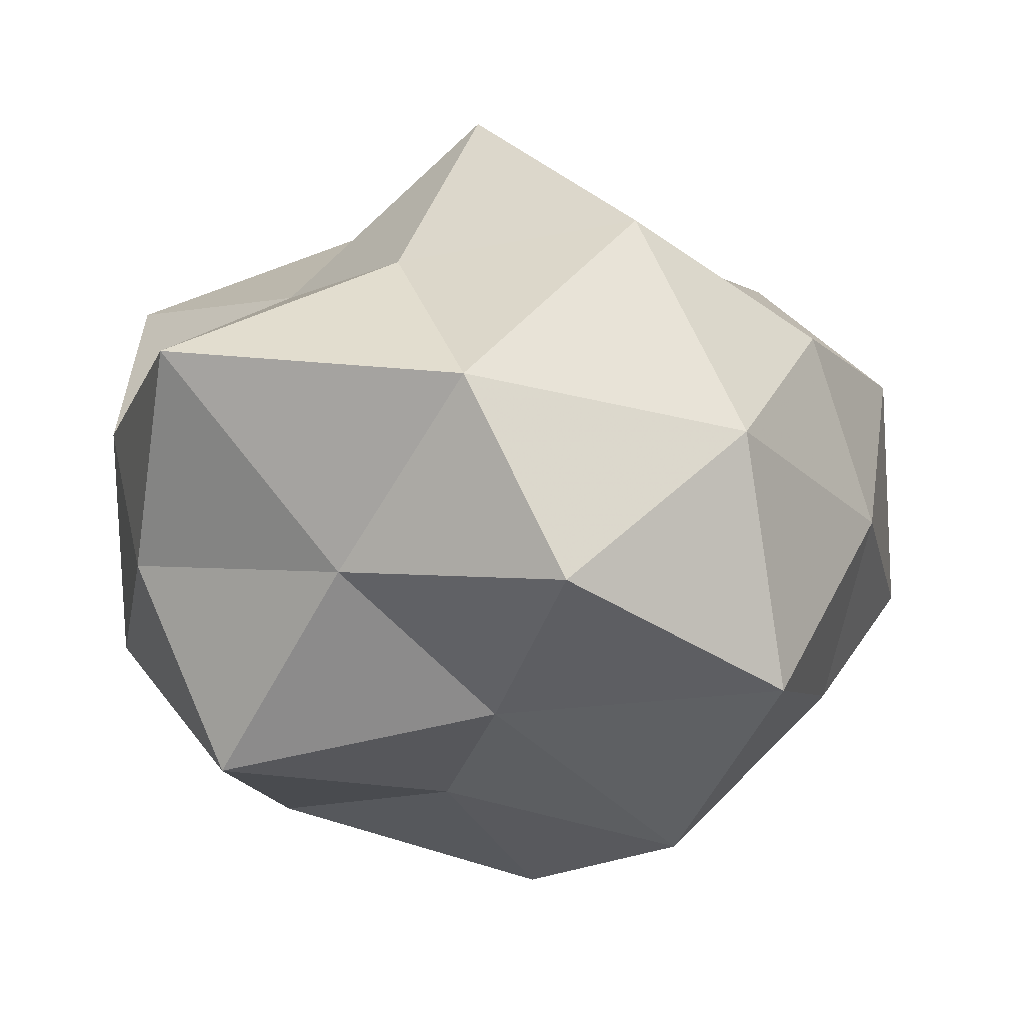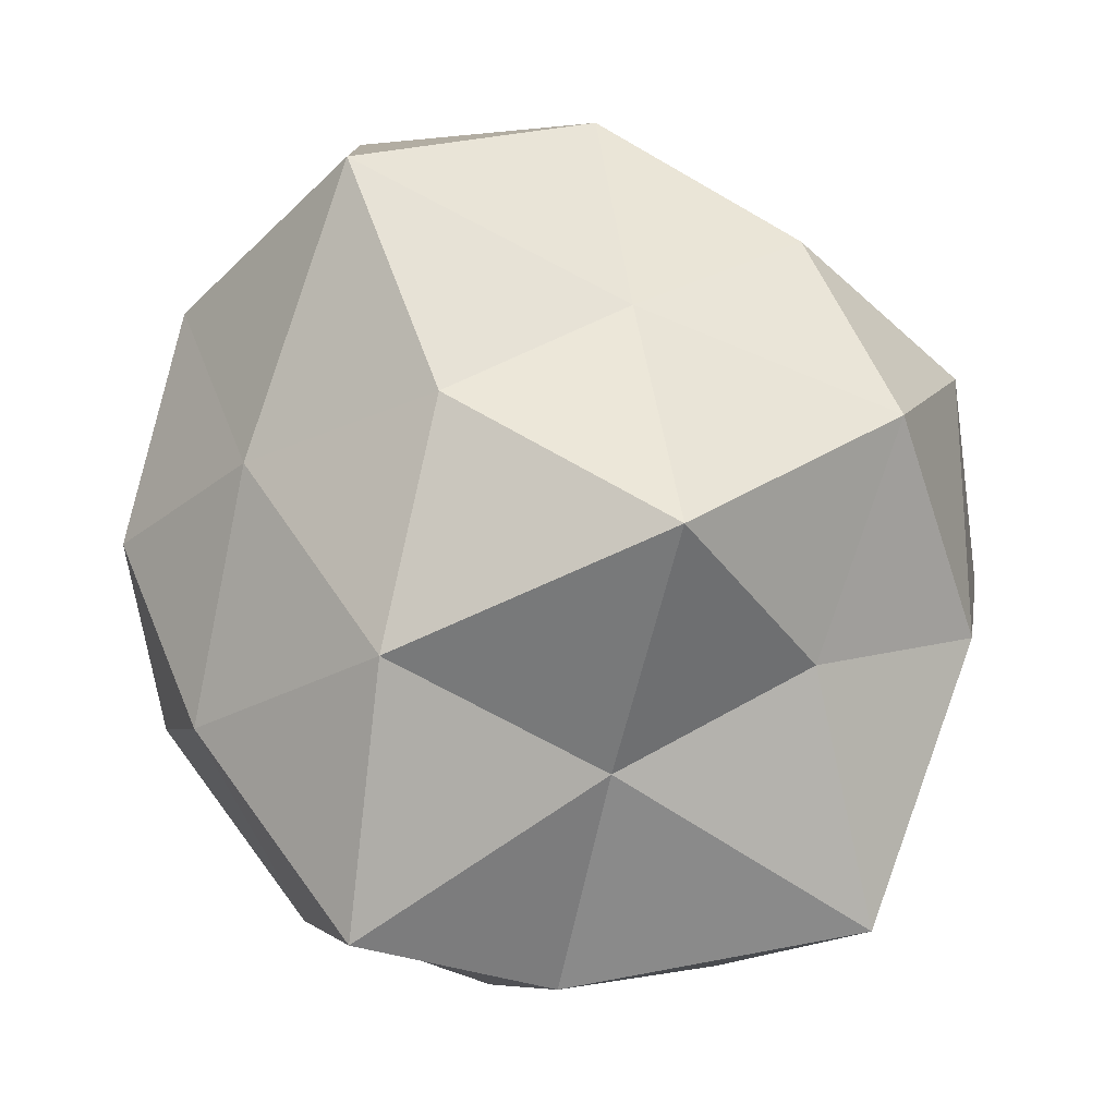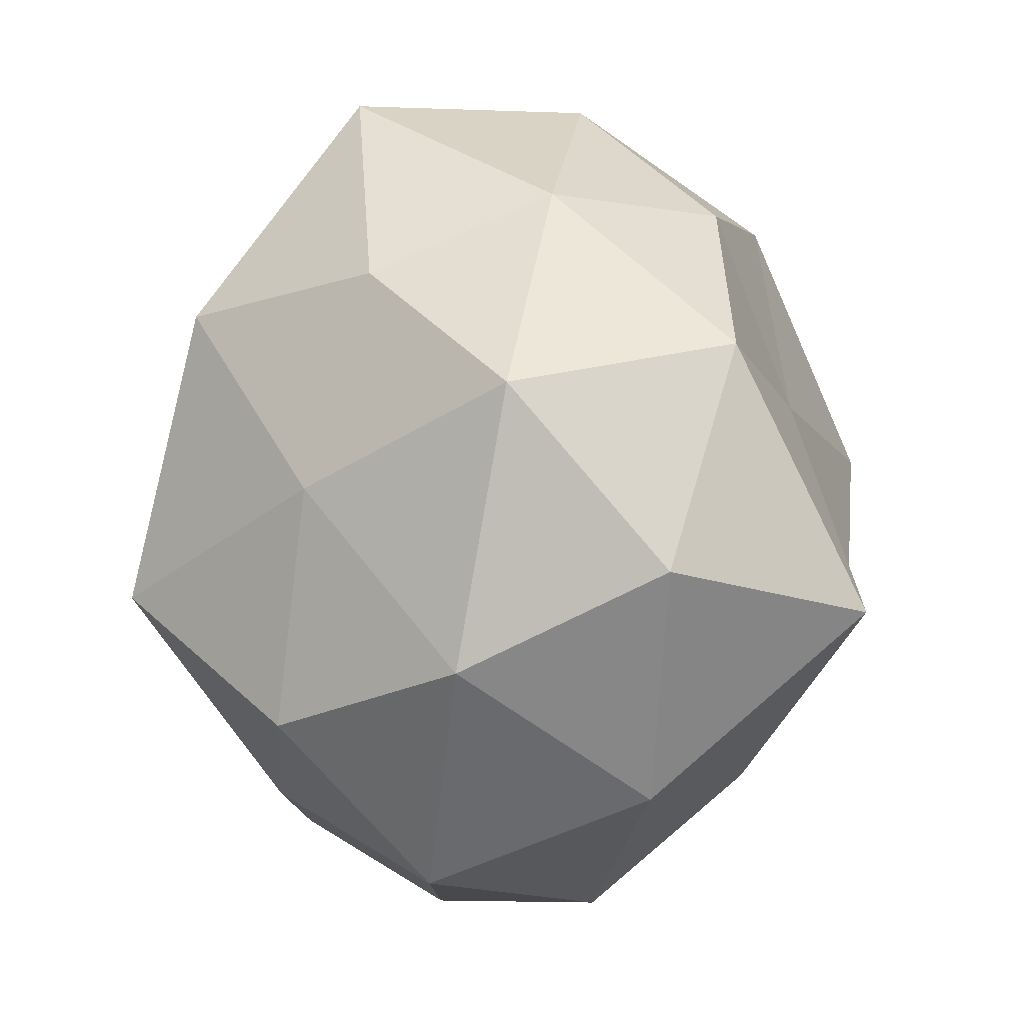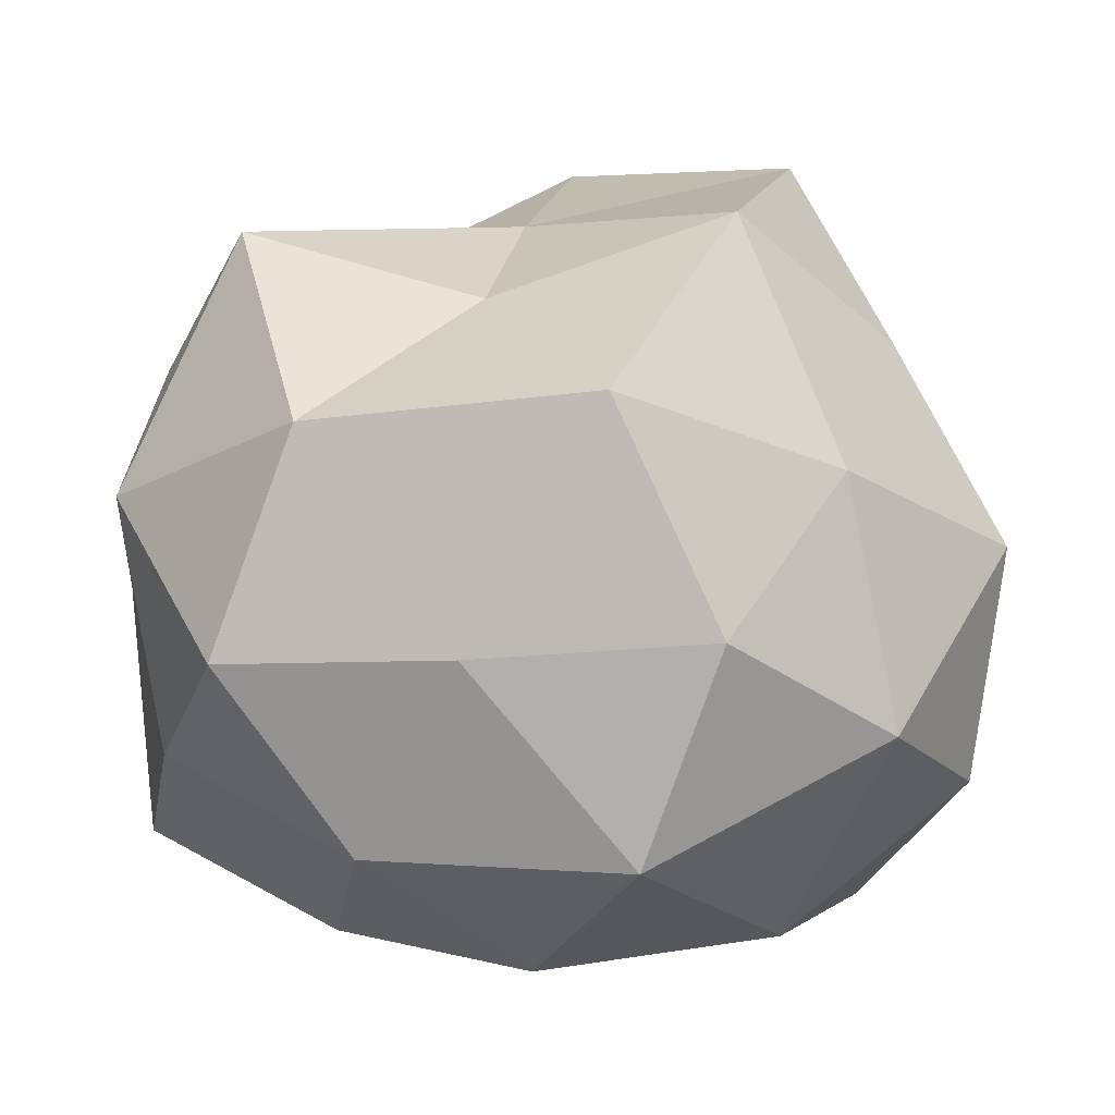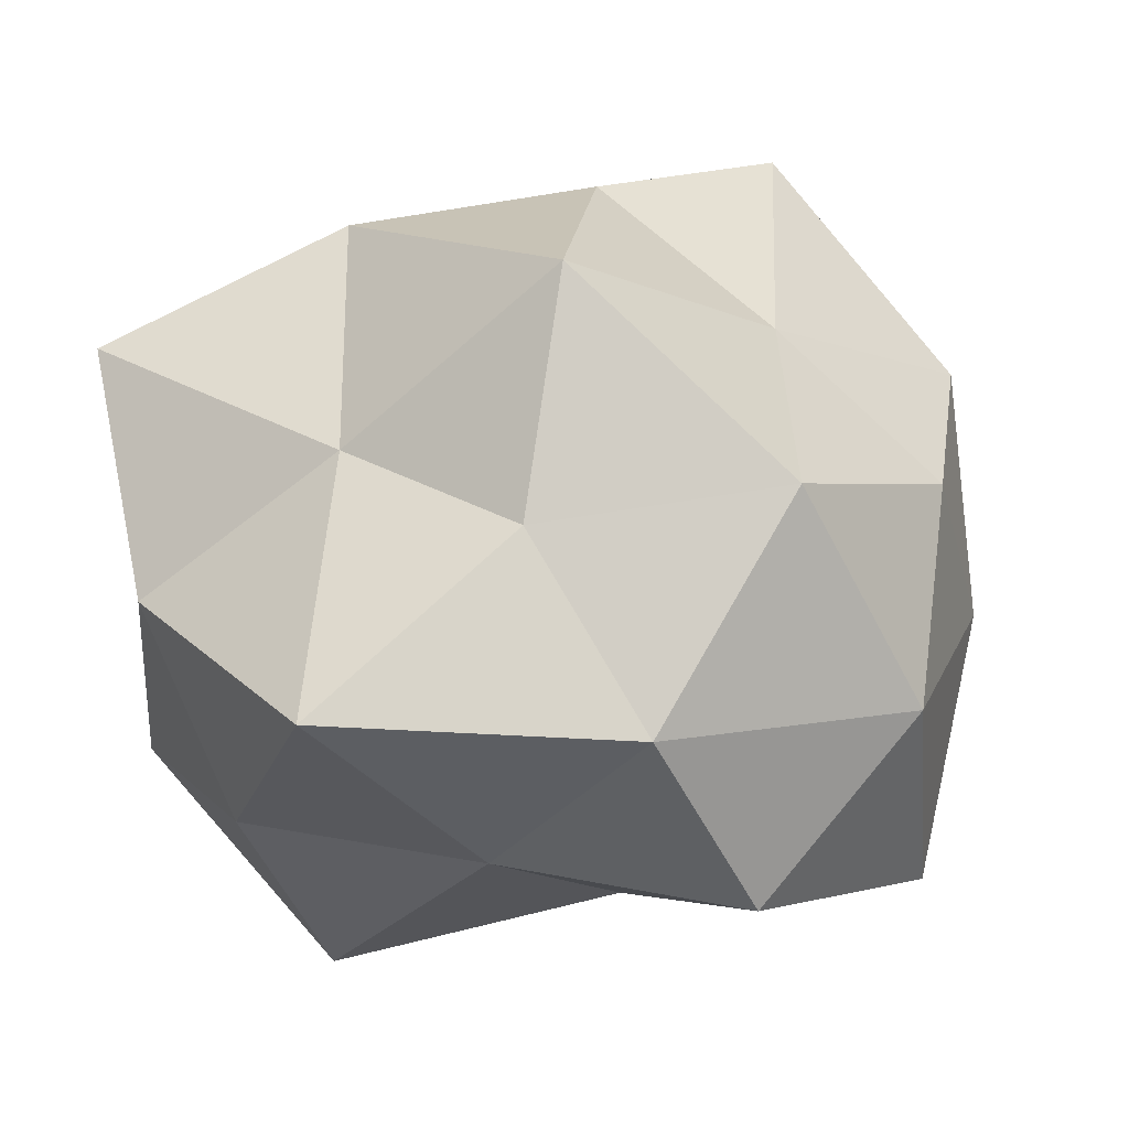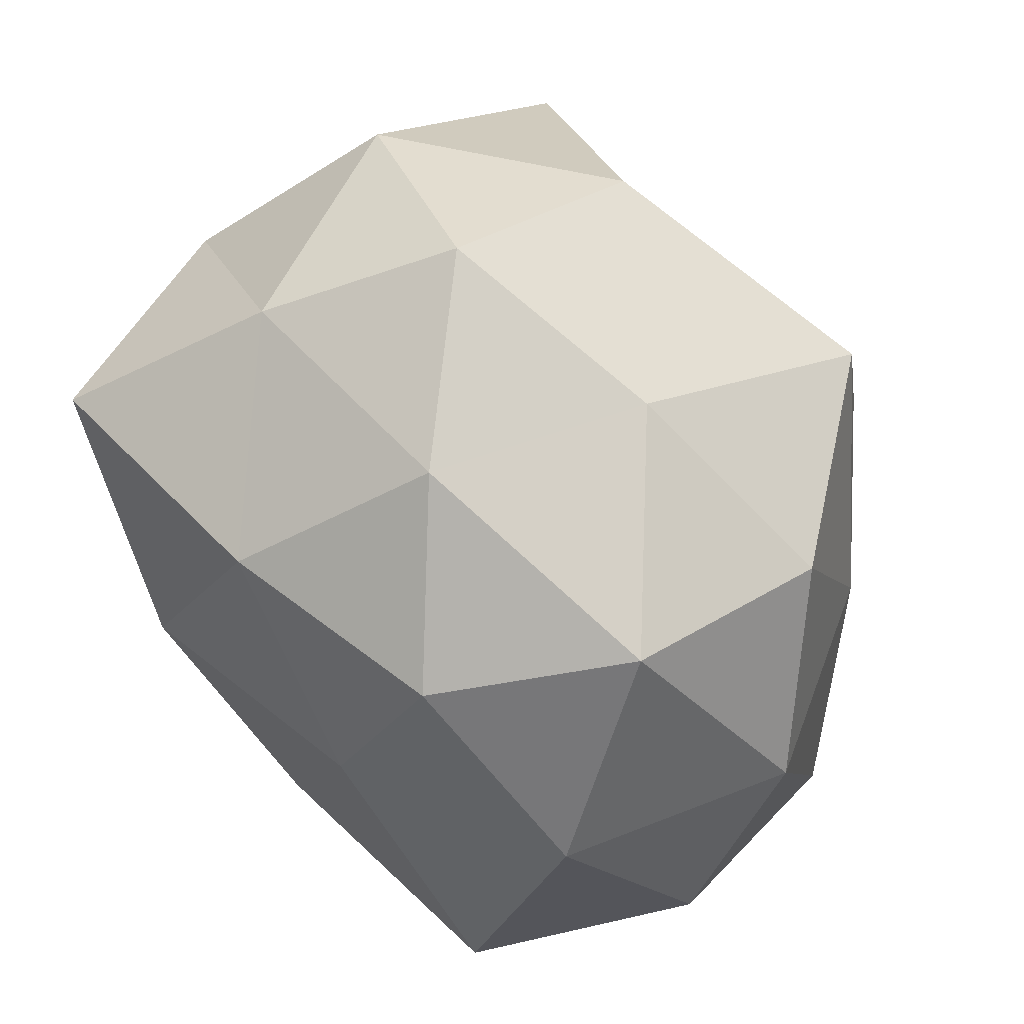
<metadata>
{"format":"obj","ext":"obj","renderer":"f3d","projection":"perspective","resolution":1024,"background":"white","views":[{"elev":-5.9,"azim":175.1,"up":"+Z"},{"elev":78.7,"azim":92.3,"up":"+Z"},{"elev":-22.2,"azim":-100.9,"up":"+Y"},{"elev":-38.9,"azim":178.7,"up":"+Y"},{"elev":34.0,"azim":158.1,"up":"+Z"},{"elev":-71.0,"azim":127.3,"up":"+Y"}]}
</metadata>
<code>
v 0.02366 -0.03646 0.01978
v 0.02753 0.008277 0.02581
v -0.003906 -0.032 0.02765
v -0.02239 0.04654 0.004634
v -0.004493 -0.01461 -0.04626
v 0.01802 -0.01572 0.03871
v 0.04192 0.03703 0.01421
v -0.03727 0.01398 -0.0232
v -0.04759 0.003926 0.01621
v 0.008794 0.04798 0.01043
v 0.04649 -0.01801 0.02811
v 0.03575 -0.02933 -0.01986
v 0.04498 0.02163 -0.008564
v 0.04778 -0.00453 -0.01678
v 0.0101 -0.03324 -0.02637
v -0.05014 -0.004211 -0.00994
v 0.02196 0.03603 -0.01029
v 0.02722 -0.01116 -0.03698
v 0.01518 0.02937 0.02627
v -0.04668 -0.02319 0.00833
v -0.001978 0.05144 -0.01218
v 0.04925 0.003515 0.009132
v 0.03495 0.02068 -0.03229
v -0.0365 -0.02237 0.03334
v 0.002013 -0.04703 0.01044
v -0.03004 -0.009745 -0.02902
v -0.03559 -0.03219 -0.01269
v 0.02064 -0.04301 -0.00479
v 0.04245 -0.02509 0.002483
v 0.00483 0.01431 0.04665
v -0.0223 0.008674 0.03006
v -0.009312 -0.01096 0.04052
v -0.03381 0.02733 0.01834
v -0.02713 0.04154 -0.02353
v -0.01142 0.03776 0.02984
v -0.008507 -0.04832 -0.01096
v 0.008079 0.008688 -0.03475
v -0.01867 0.01588 -0.04123
v -0.01654 -0.03313 -0.02968
v -0.04133 0.02397 -0.003017
v -0.02483 -0.04182 0.01112
v 0.003804 0.02871 -0.02587
f 3 1 6
f 6 1 11
f 11 2 6
f 17 10 7
f 13 17 7
f 14 12 18
f 18 15 5
f 18 12 15
f 7 19 2
f 7 10 19
f 20 9 16
f 10 21 4
f 17 21 10
f 7 2 22
f 22 2 11
f 13 7 22
f 13 22 14
f 13 14 23
f 13 23 17
f 14 18 23
f 20 24 9
f 3 25 1
f 16 8 26
f 20 16 27
f 16 26 27
f 28 15 12
f 28 1 25
f 29 11 1
f 14 29 12
f 22 11 29
f 22 29 14
f 29 1 28
f 12 29 28
f 2 30 6
f 2 19 30
f 24 31 9
f 32 3 6
f 24 3 32
f 6 30 32
f 24 32 31
f 31 32 30
f 9 31 33
f 34 4 21
f 10 4 35
f 19 10 35
f 35 30 19
f 31 30 35
f 35 4 33
f 33 31 35
f 36 15 28
f 25 36 28
f 37 18 5
f 23 18 37
f 26 38 5
f 26 8 38
f 34 38 8
f 5 38 37
f 5 15 39
f 39 26 5
f 27 26 39
f 36 39 15
f 27 39 36
f 16 40 8
f 9 40 16
f 40 33 4
f 9 33 40
f 40 4 34
f 8 40 34
f 41 3 24
f 20 41 24
f 41 25 3
f 20 27 41
f 41 36 25
f 27 36 41
f 17 42 21
f 23 42 17
f 21 42 34
f 23 37 42
f 42 38 34
f 42 37 38

</code>
